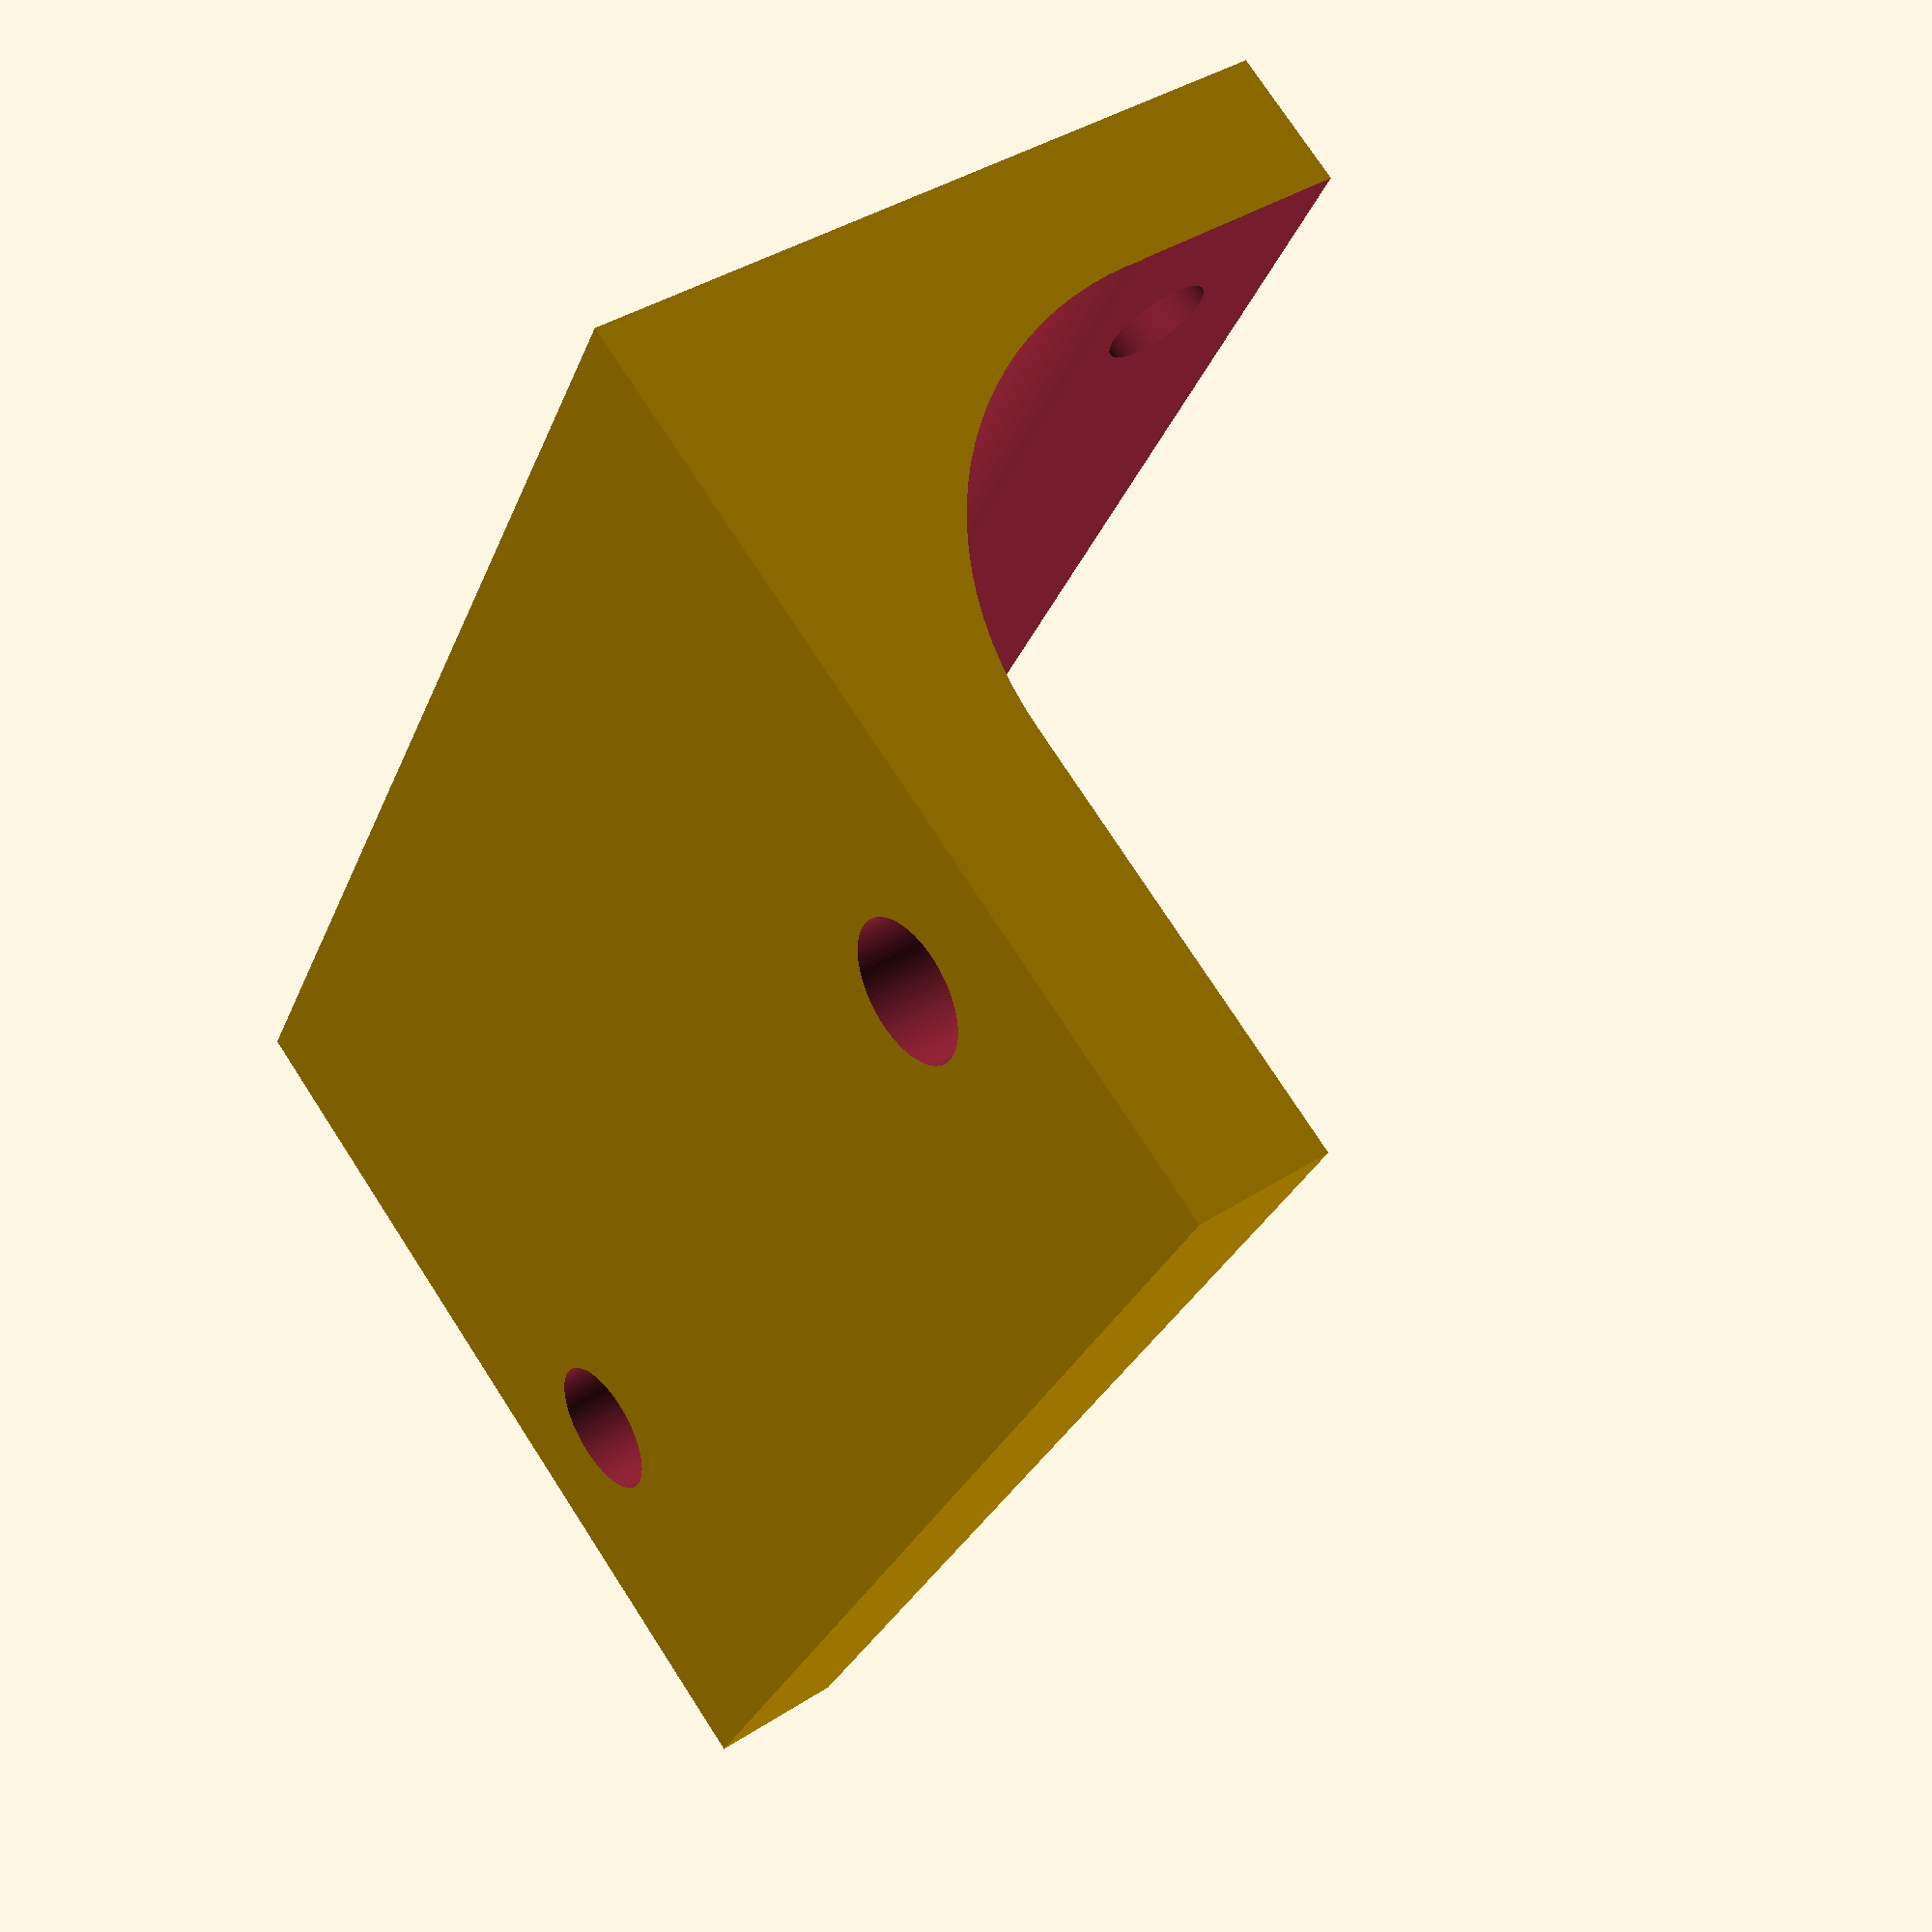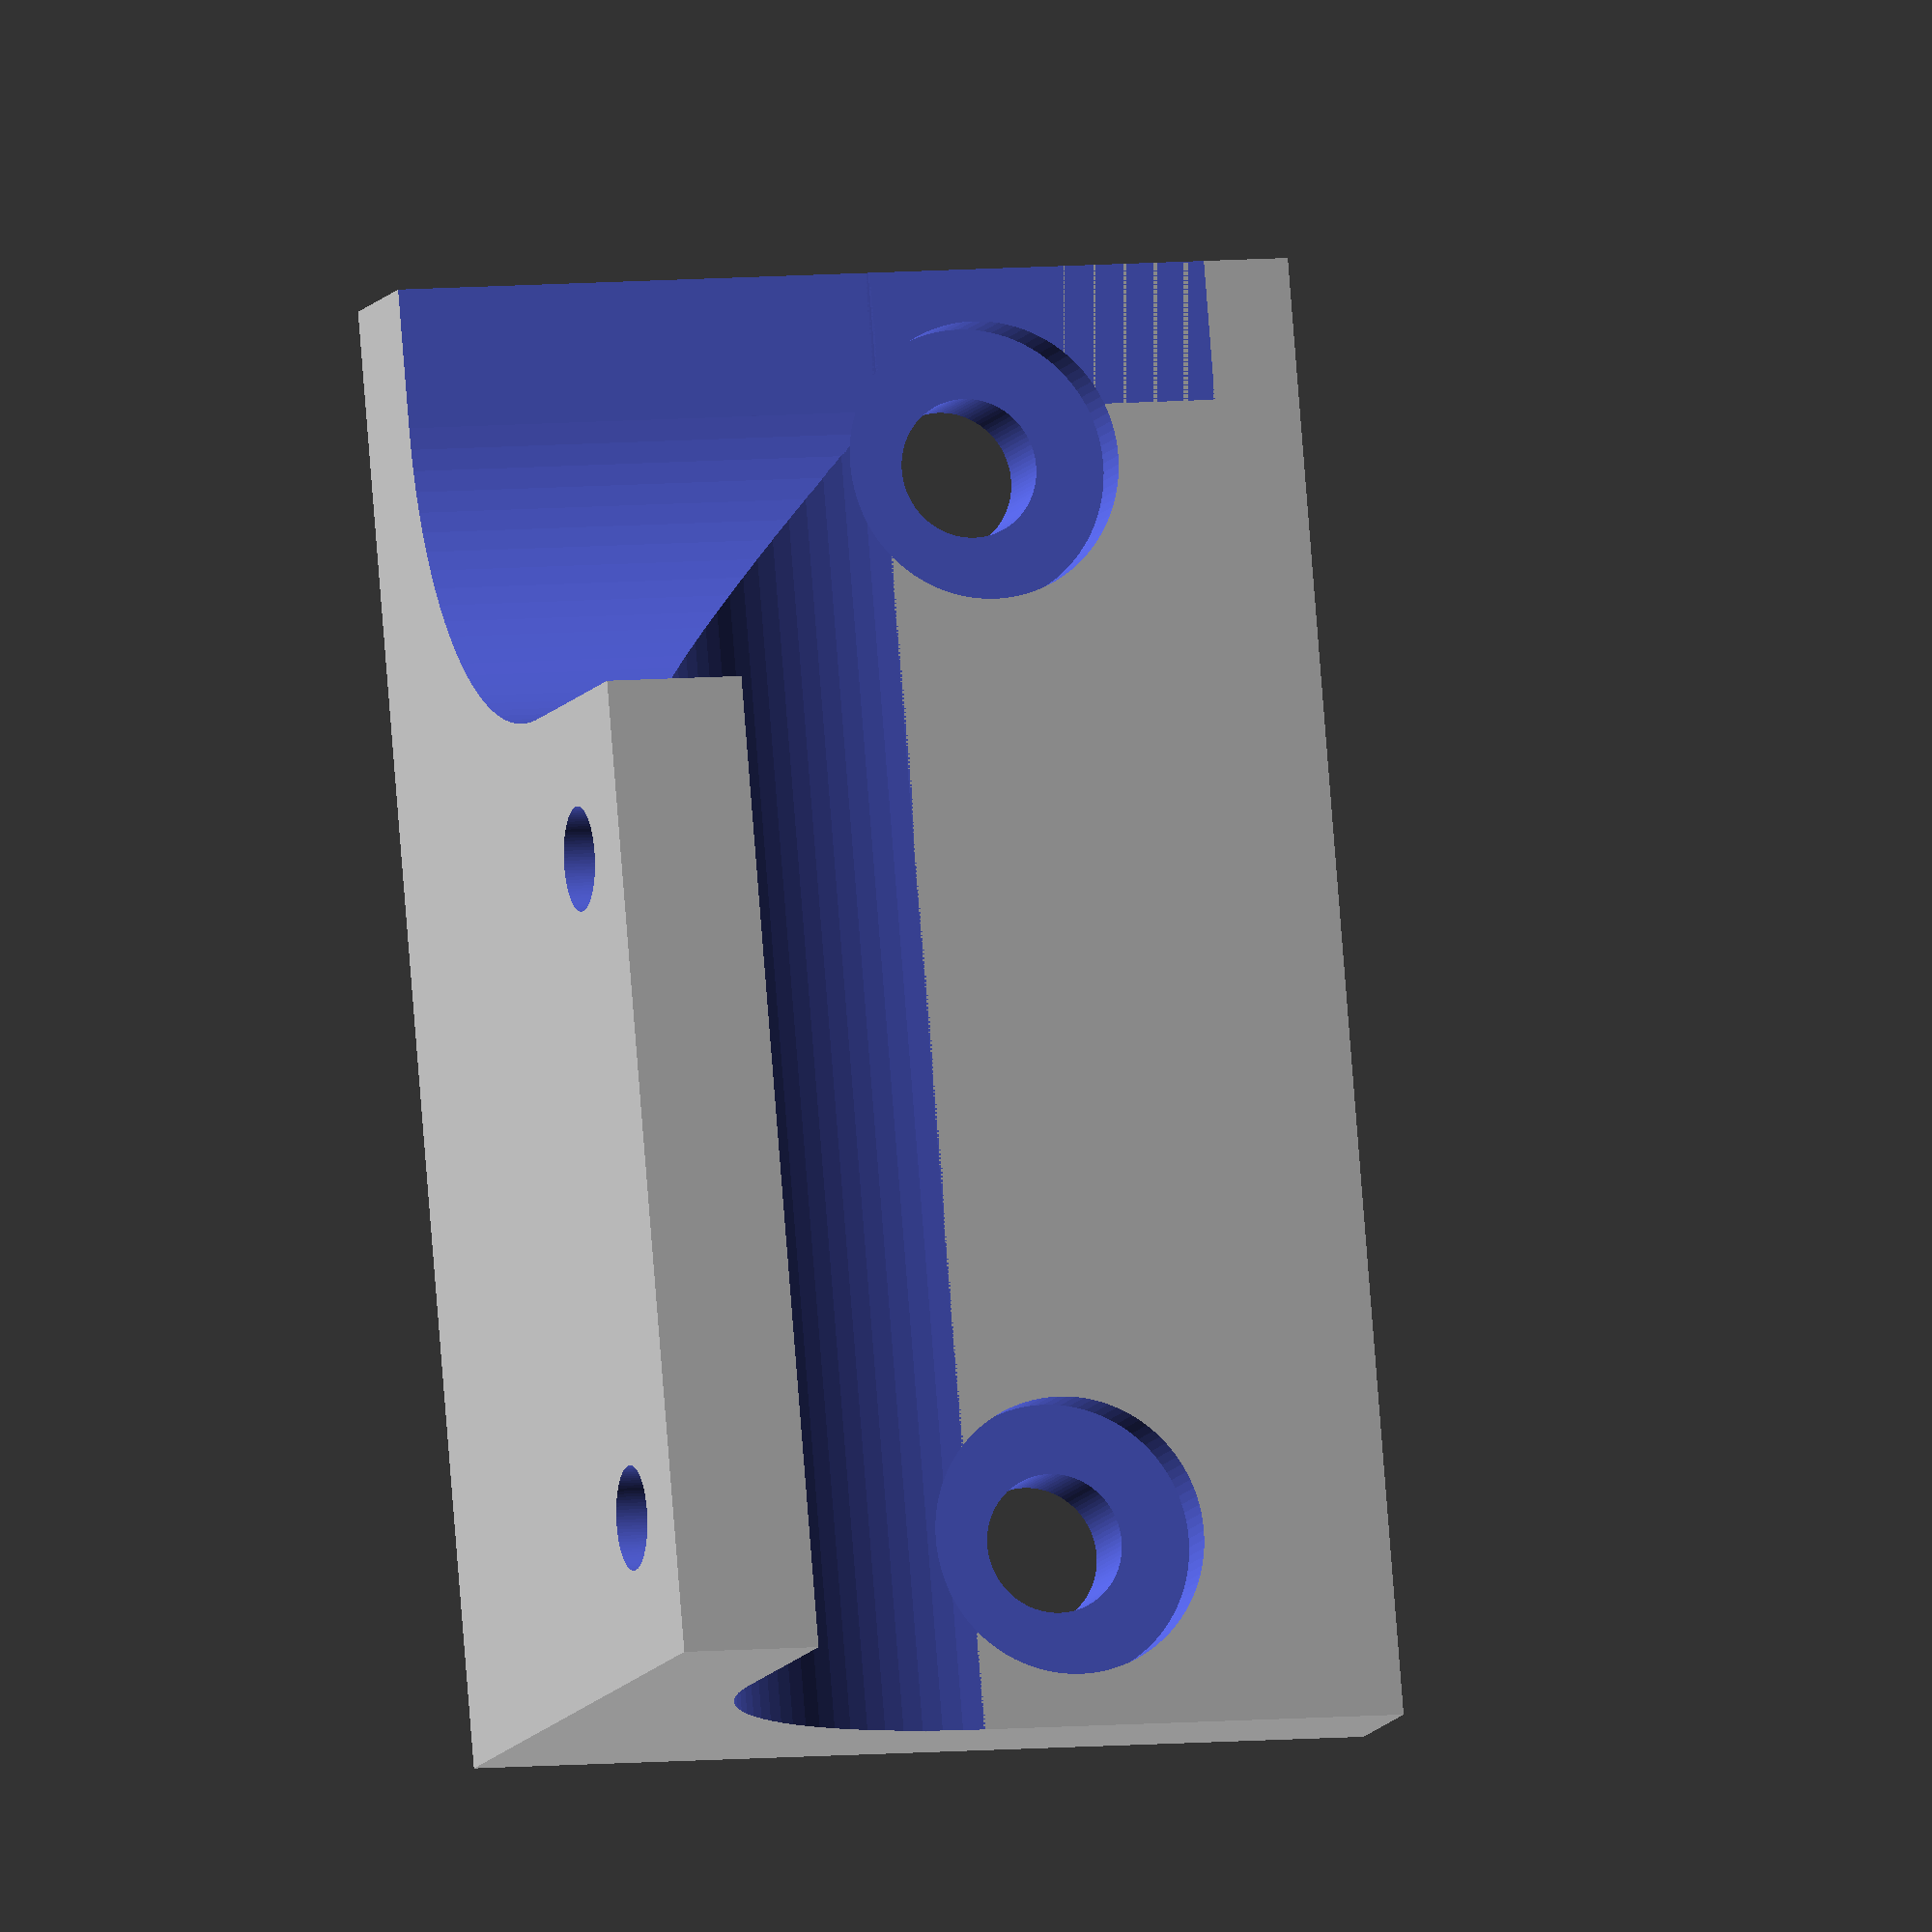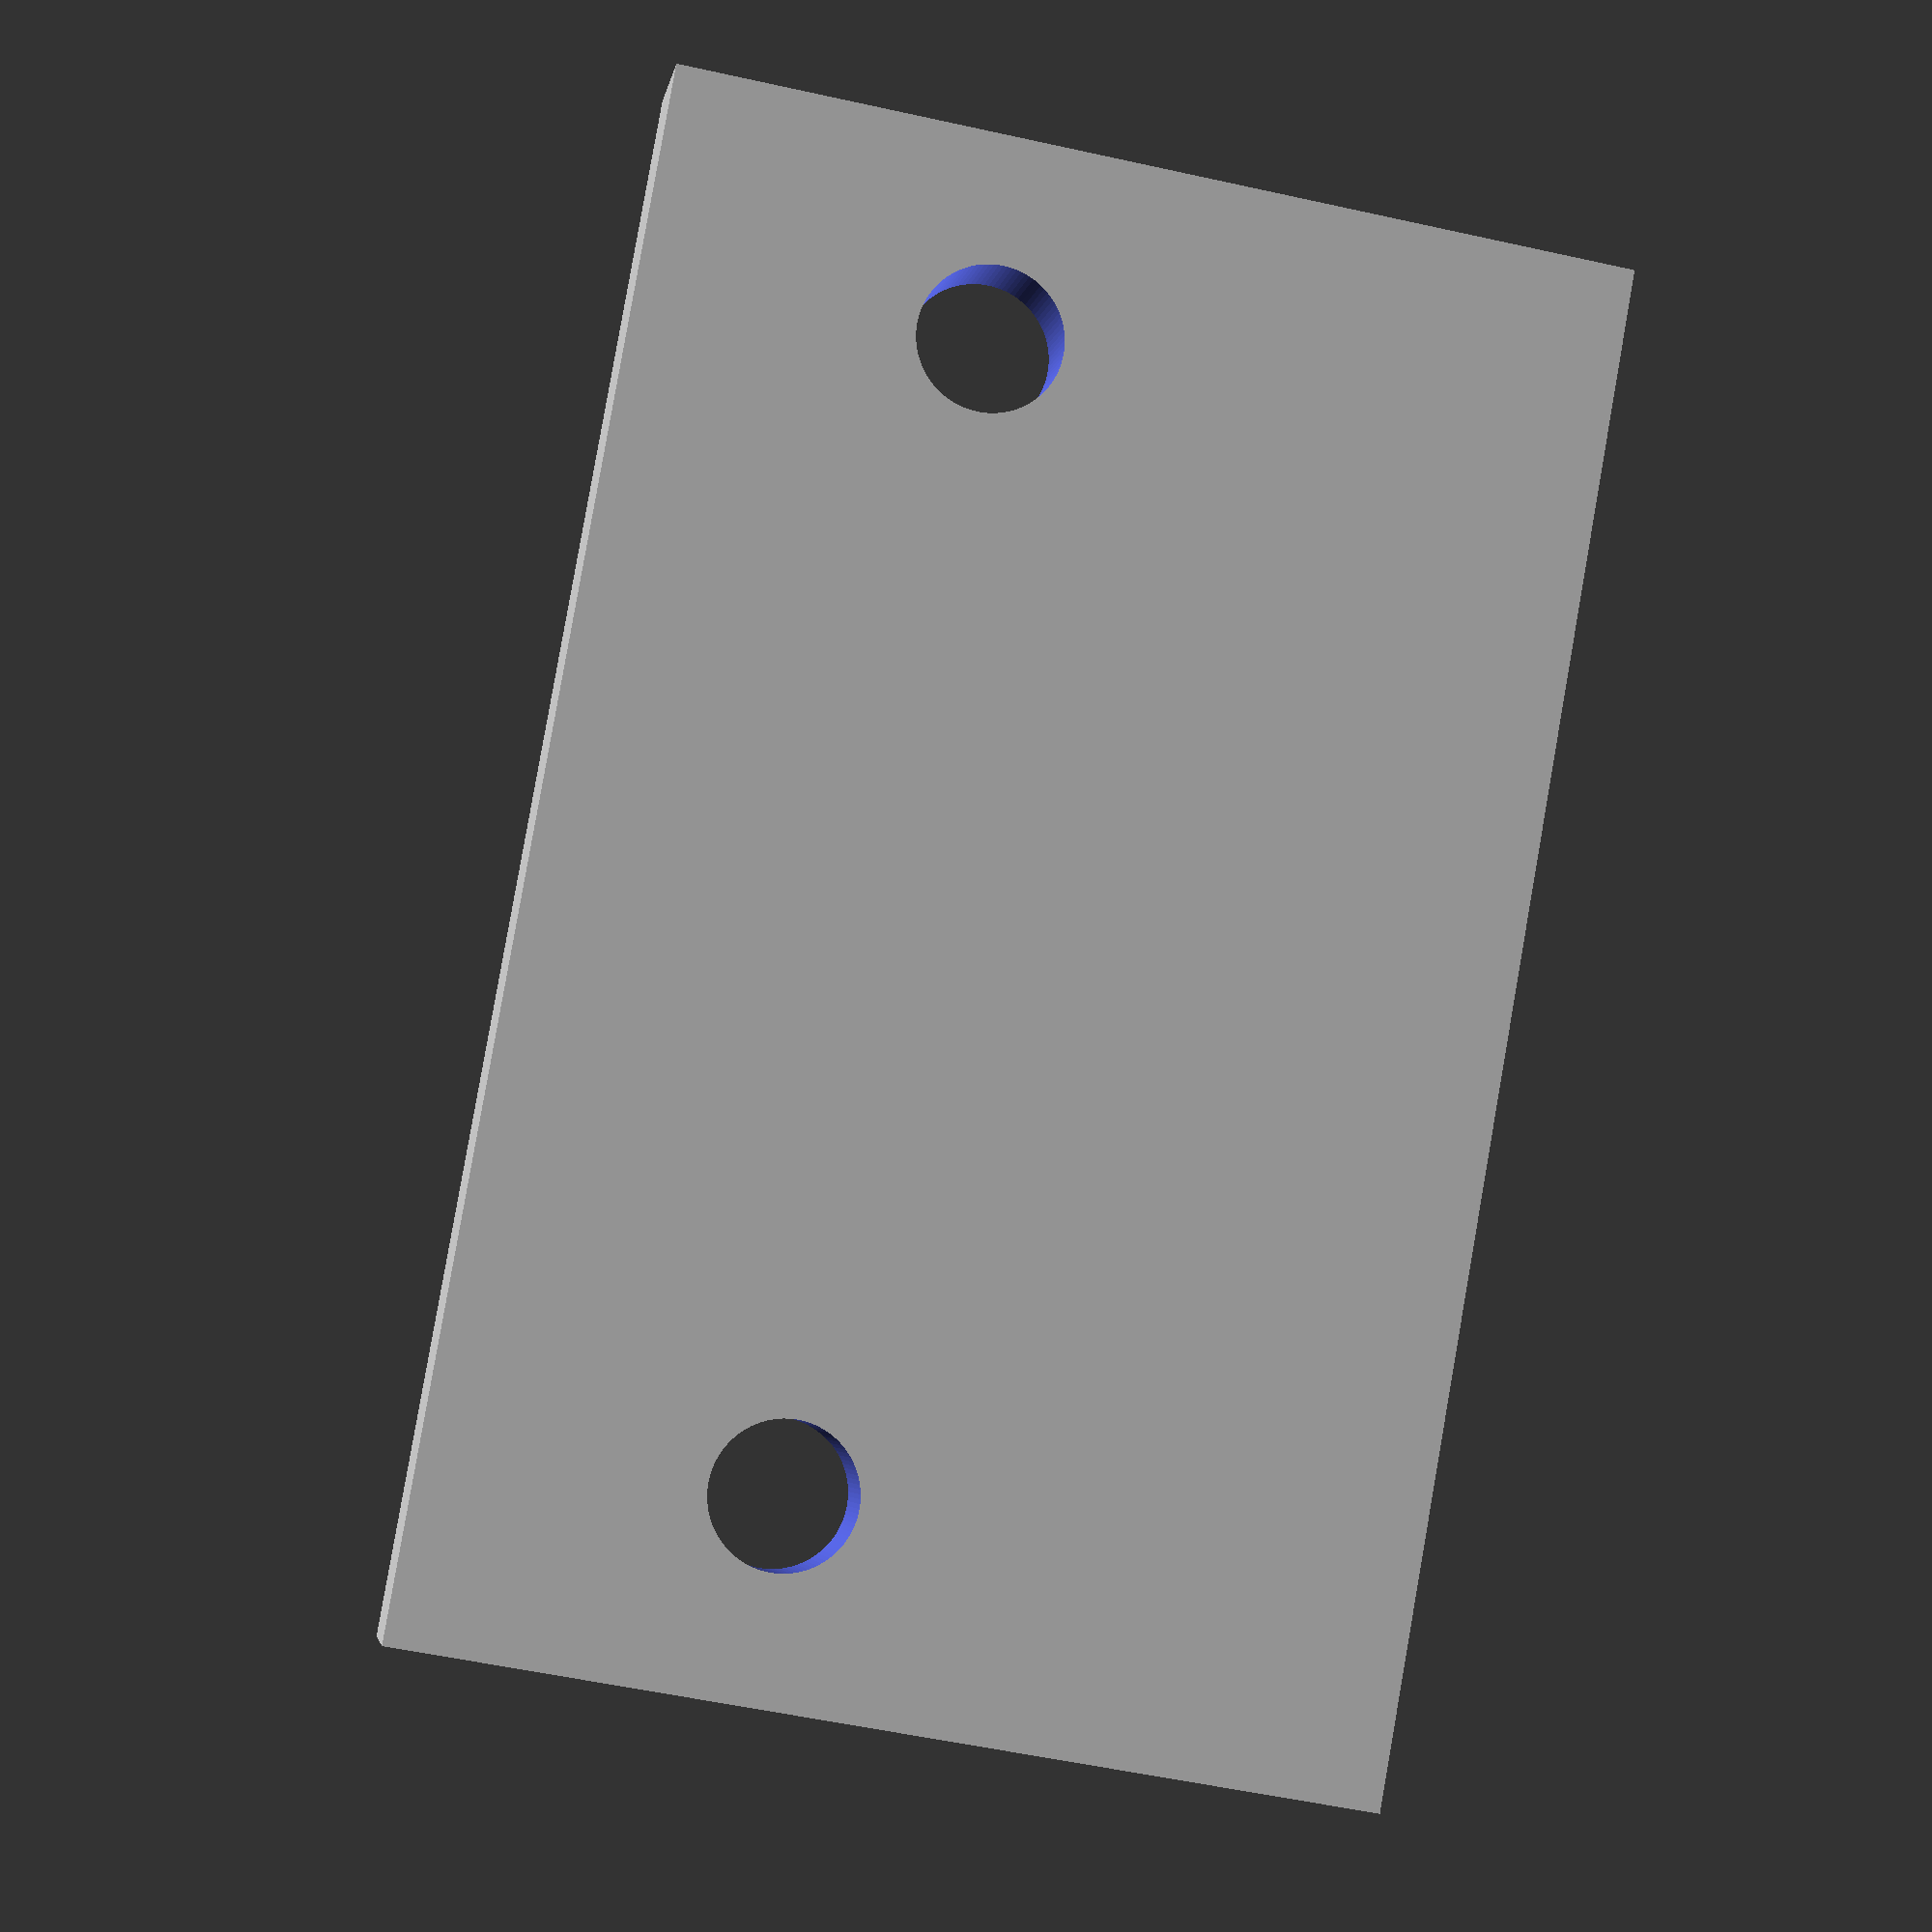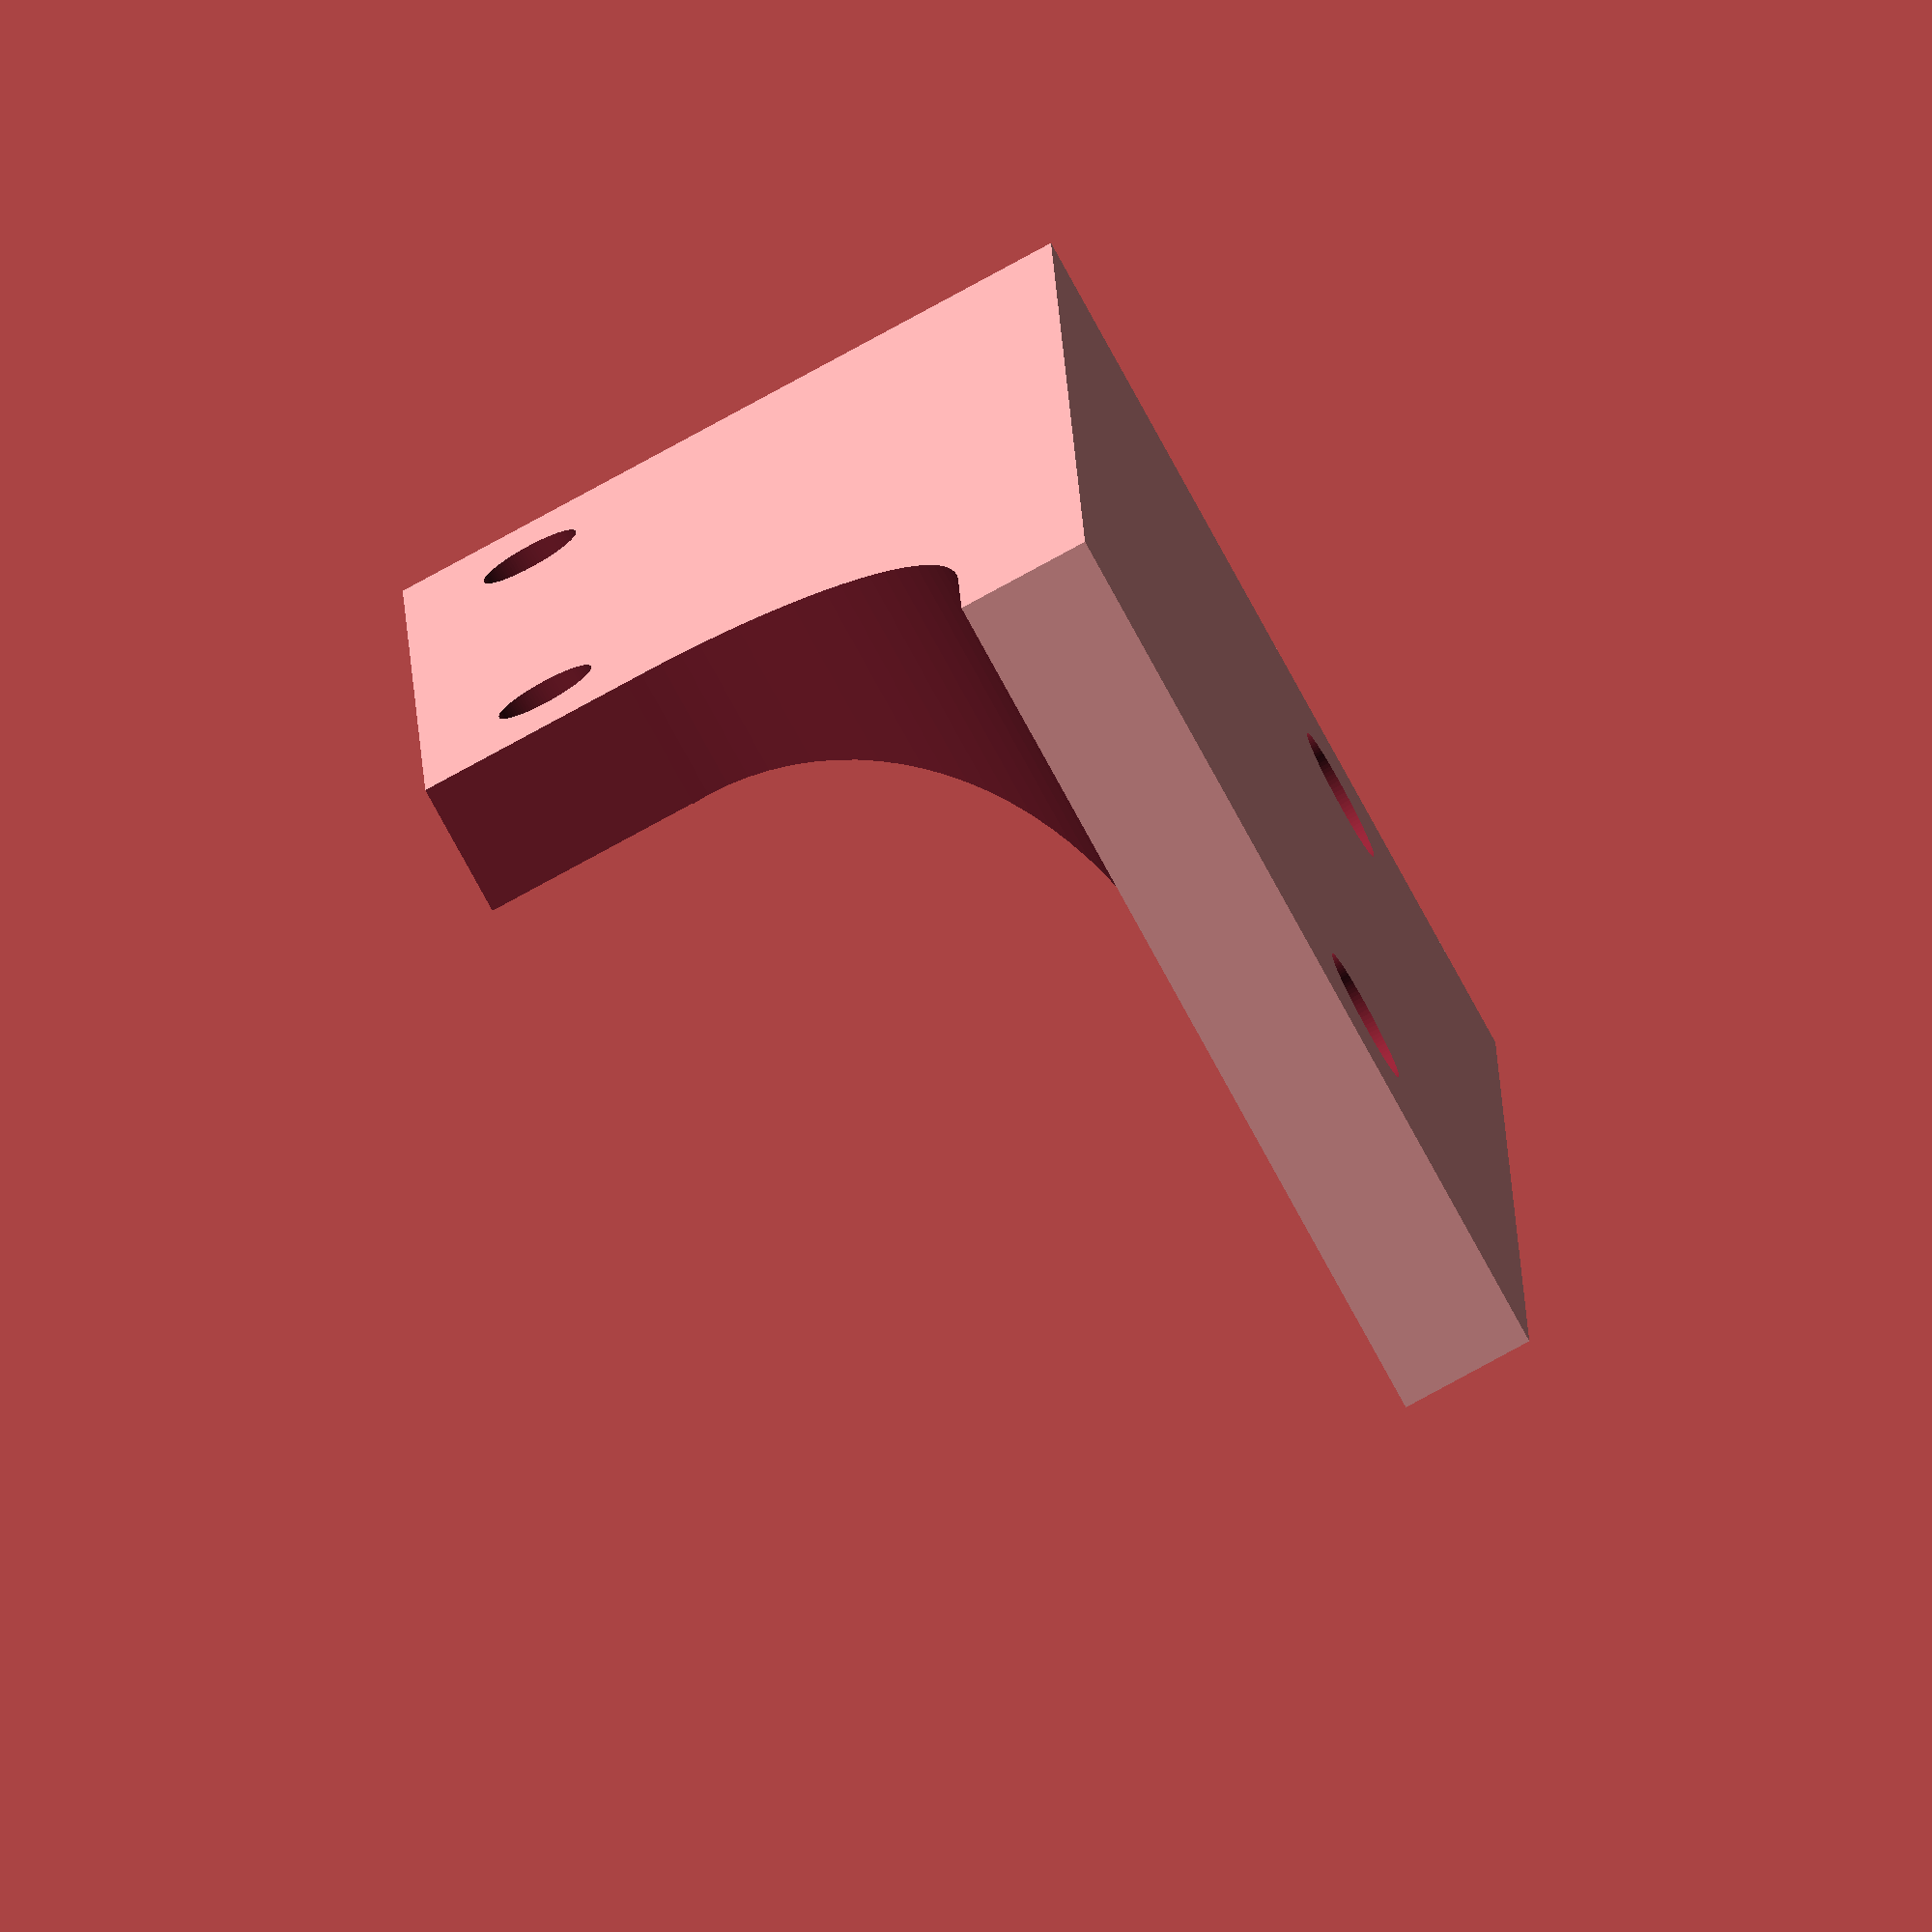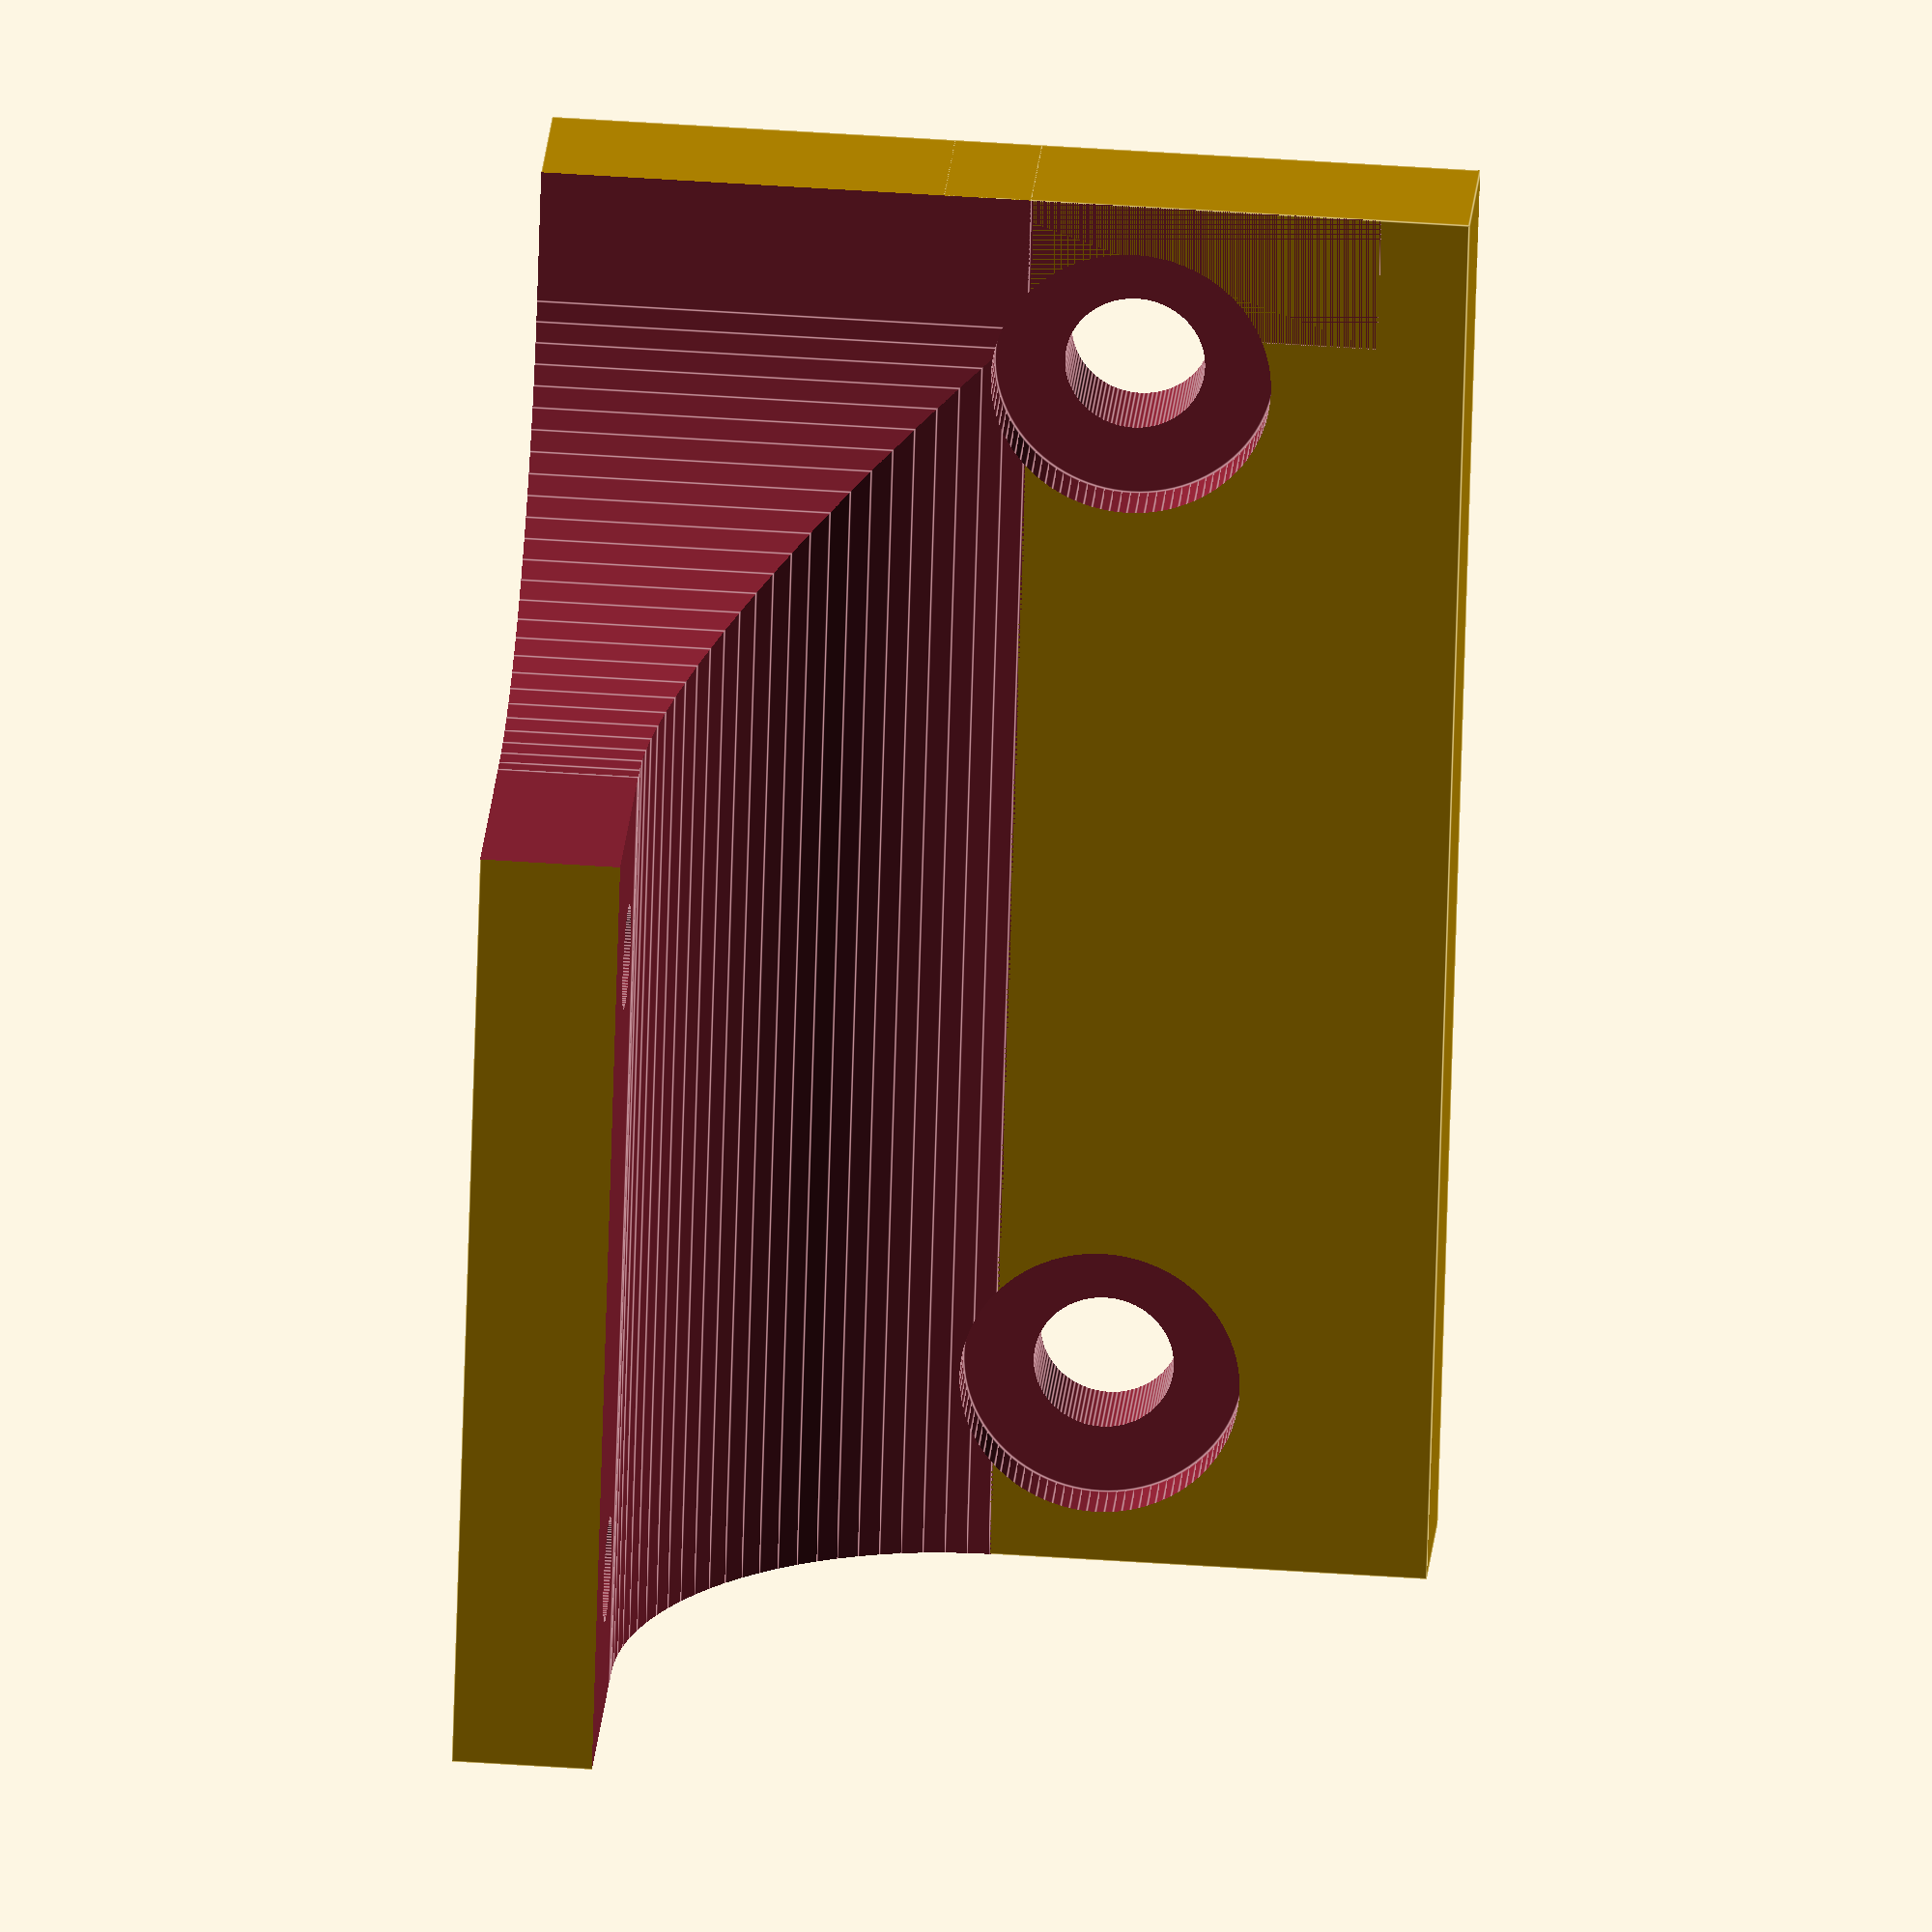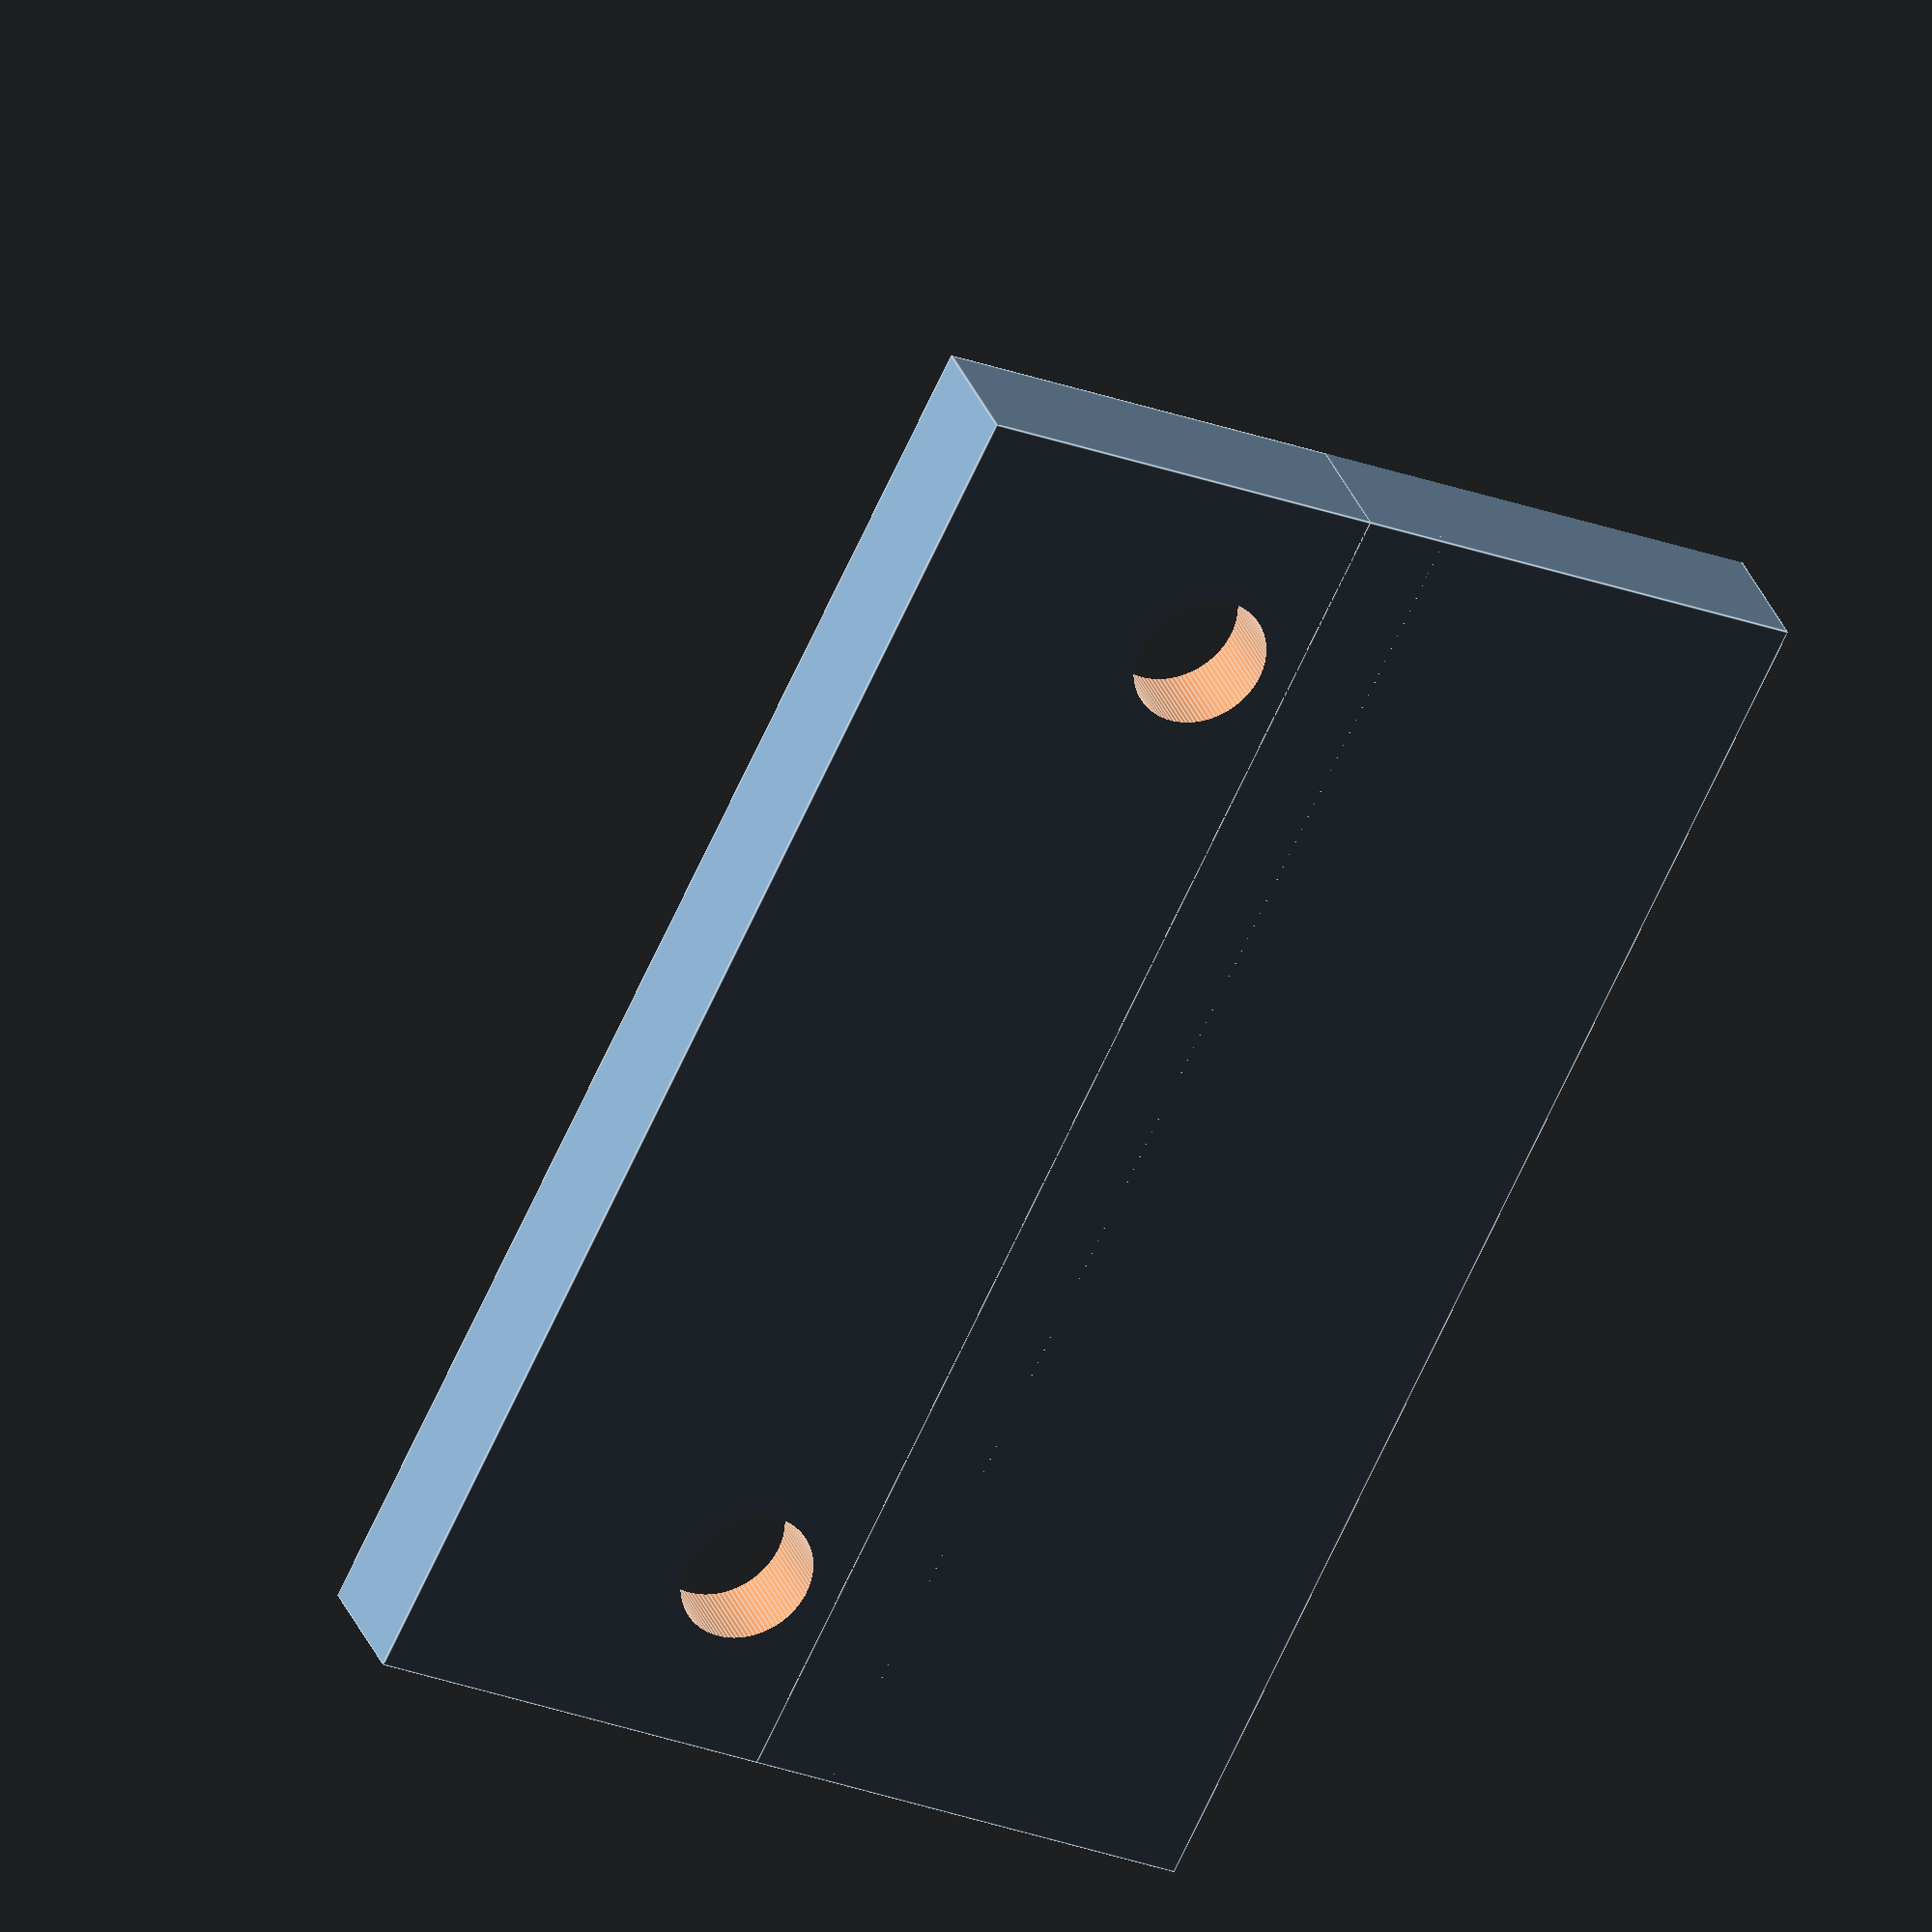
<openscad>
//
//  Copytight (C) 2015 Javier Cano - All Rights Reserved   
//   
//  This program is free software: you can redistribute it and/or modify
//  it under the terms of the GNU General Public License as published by
//  the Free Software Foundation, either version 3 of the License, or
//  (at your option) any later version.
//
//  This program is distributed in the hope that it will be useful,
//  but WITHOUT ANY WARRANTY; without even the implied warranty of
//  MERCHANTABILITY or FITNESS FOR A PARTICULAR PURPOSE.  See the
//  GNU General Public License for more details.
//
//  You should have received a copy of the GNU General Public License
//  along with this program.  If not, see <http://www.gnu.org/licenses/>.
//

difference() {
    union() {
        difference() {
            translate([0,0,-10])
            cube([42,4,15],center=true);


        }

        difference() {
            translate([0,-8.5,2])
                cube([42,21,14],center=true);

            translate([-7,-15,0]){
                translate([19/2,0,0])
                    rotate([0,0,0])
                        cylinder(d=3,h=20,center=true,$fn=100);
                        
                translate([-19/2,0,0])
                    rotate([0,0,0])
                        cylinder(d=3,h=20,center=true,$fn=100);
            }
        }
    }
    
    translate([17,-12,0])
        cylinder(d=20,h=20,center=true,$fn=100);
    translate([17,-30,0])
        cube([20,35,30],center=true);
    translate([22,-7,0])
        cube([10,10,30],center=true);
    translate([0,-12,-5])
        rotate([0,90,0])
            cylinder(d=20,h=43,center=true,$fn=100);
    translate([0,-30,0])
       cube([43,35,10],center=true);
    
    
    translate([0,0,-8]){
            translate([35/2-2,0,0])
                rotate([90,0,0])
                    cylinder(d=4,h=20,center=true,$fn=100);
                    
            translate([-35/2+2,0,0])
                rotate([90,0,0])
                    cylinder(d=4,h=20,center=true,$fn=100);
                
            
            
            translate([35/2-2,-4,0])
                rotate([90,0,0])
                    cylinder(d=8,h=7,center=true,$fn=100);
                    
            translate([-35/2+2,-4,0])
                rotate([90,0,0])
                    cylinder(d=8,h=7,center=true,$fn=100);
    }
}


//19
</openscad>
<views>
elev=284.6 azim=68.7 roll=147.0 proj=p view=wireframe
elev=353.4 azim=254.6 roll=72.8 proj=o view=wireframe
elev=53.3 azim=221.7 roll=256.6 proj=p view=wireframe
elev=257.6 azim=268.5 roll=151.5 proj=o view=solid
elev=316.5 azim=249.9 roll=94.8 proj=o view=edges
elev=205.0 azim=37.9 roll=301.8 proj=o view=edges
</views>
